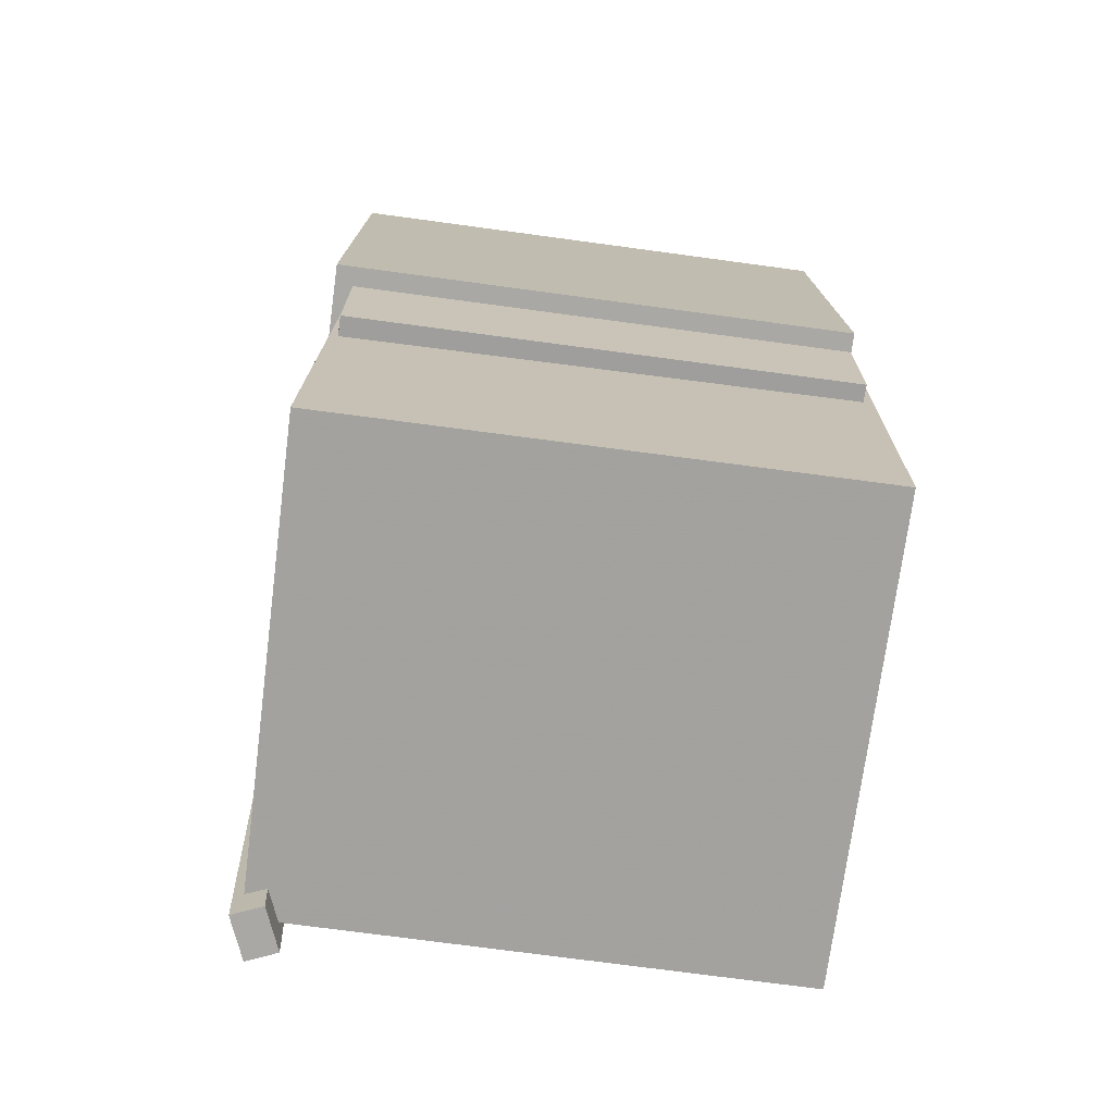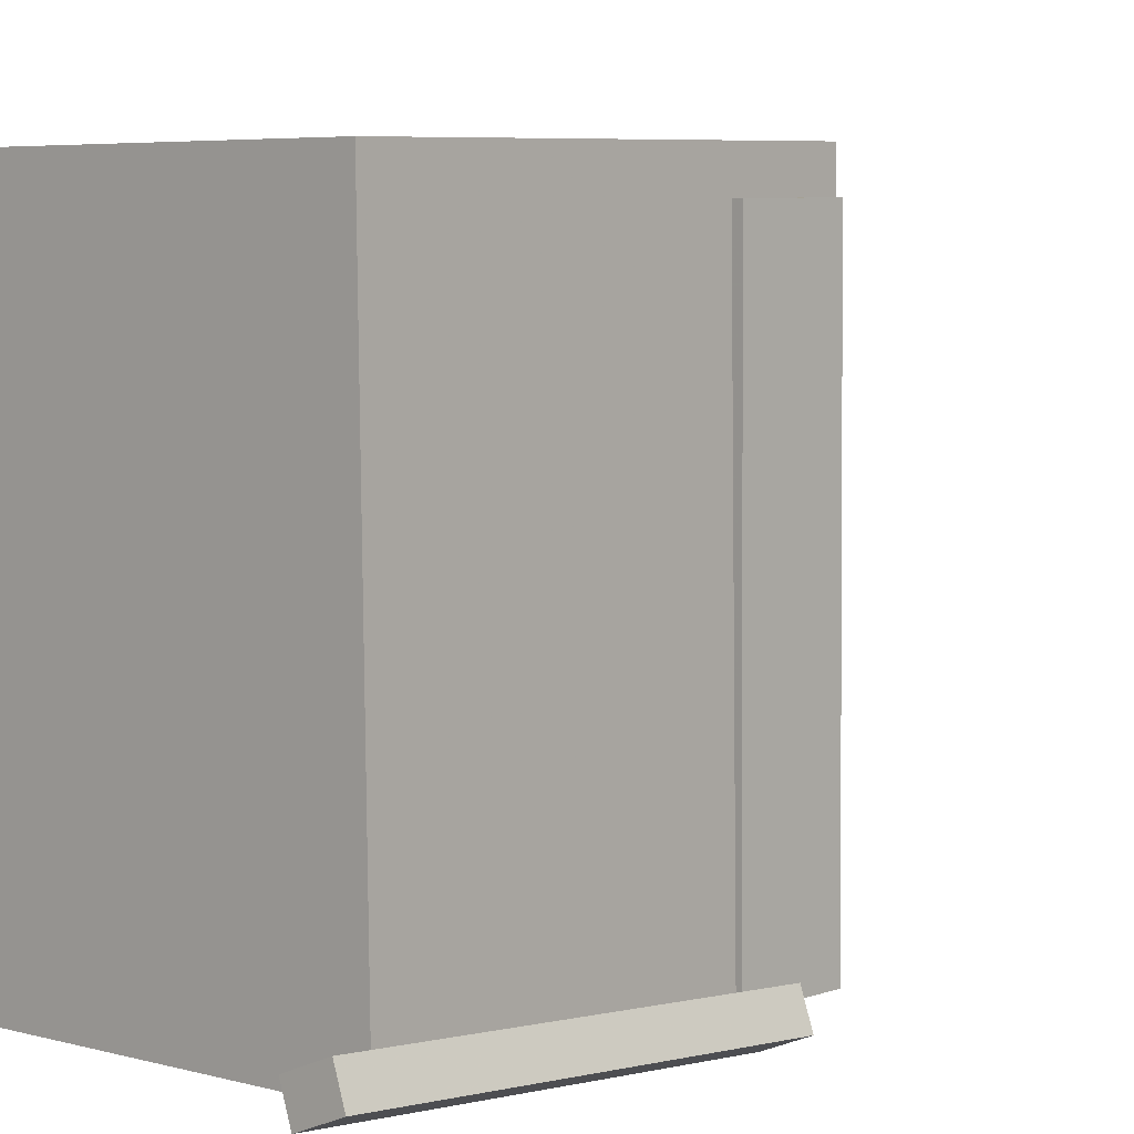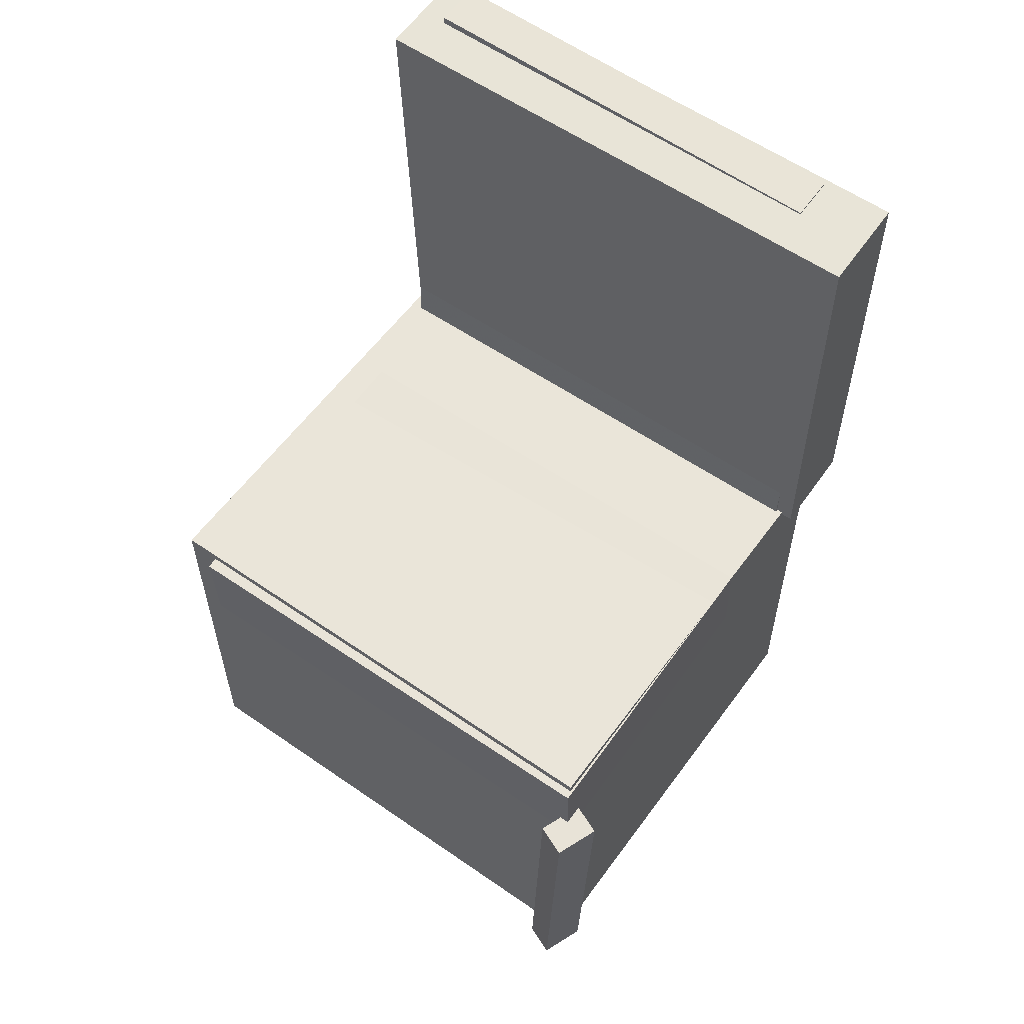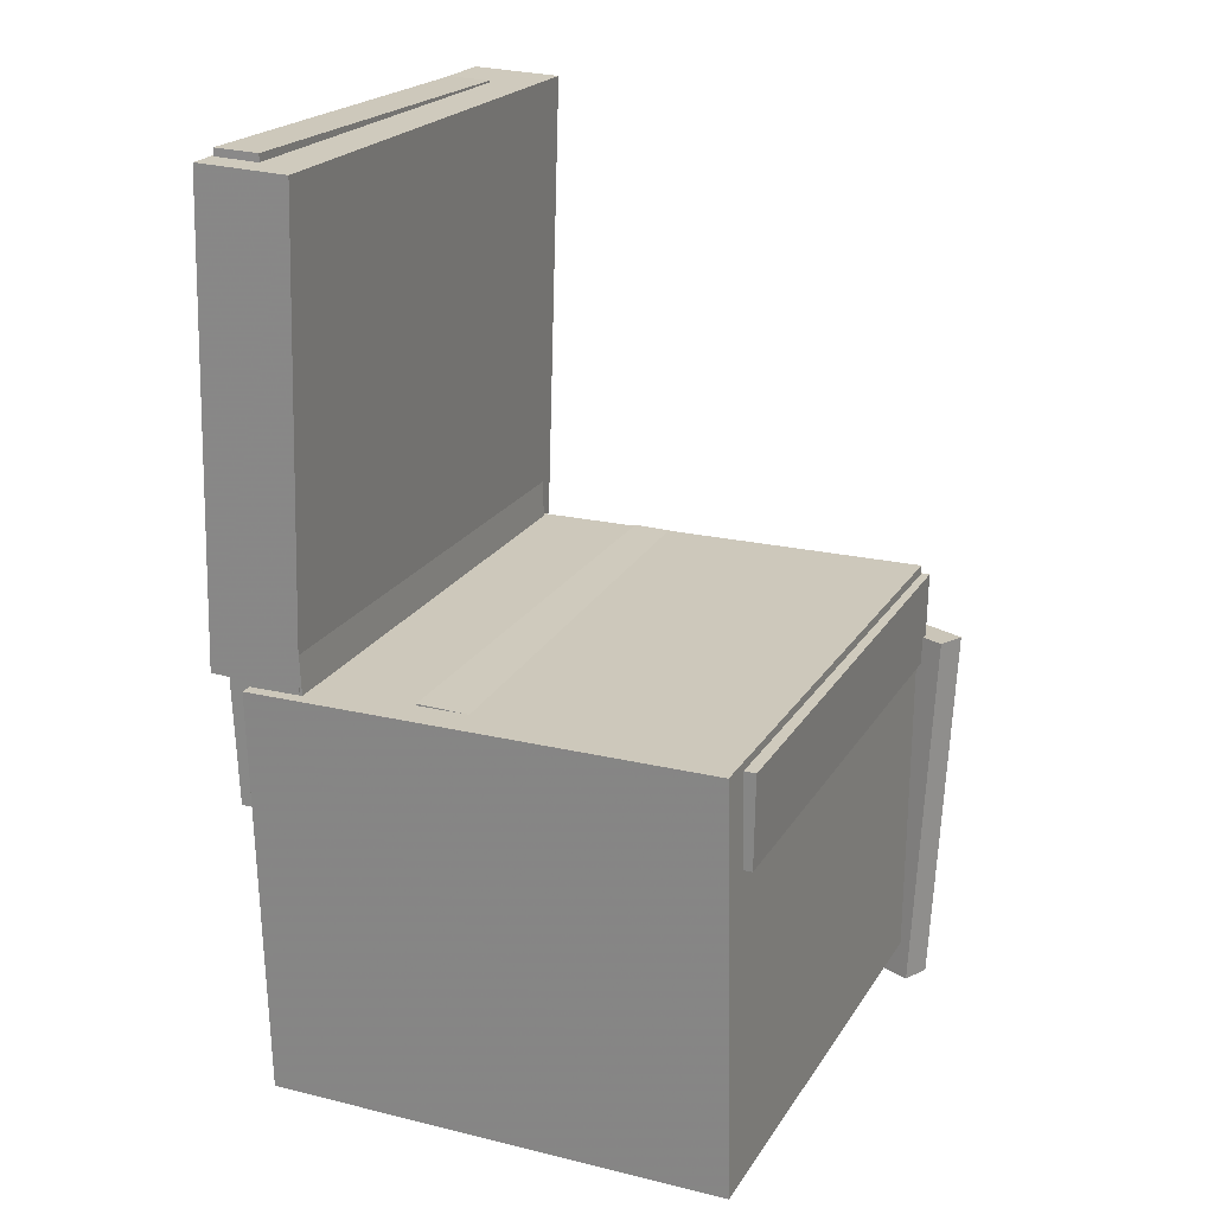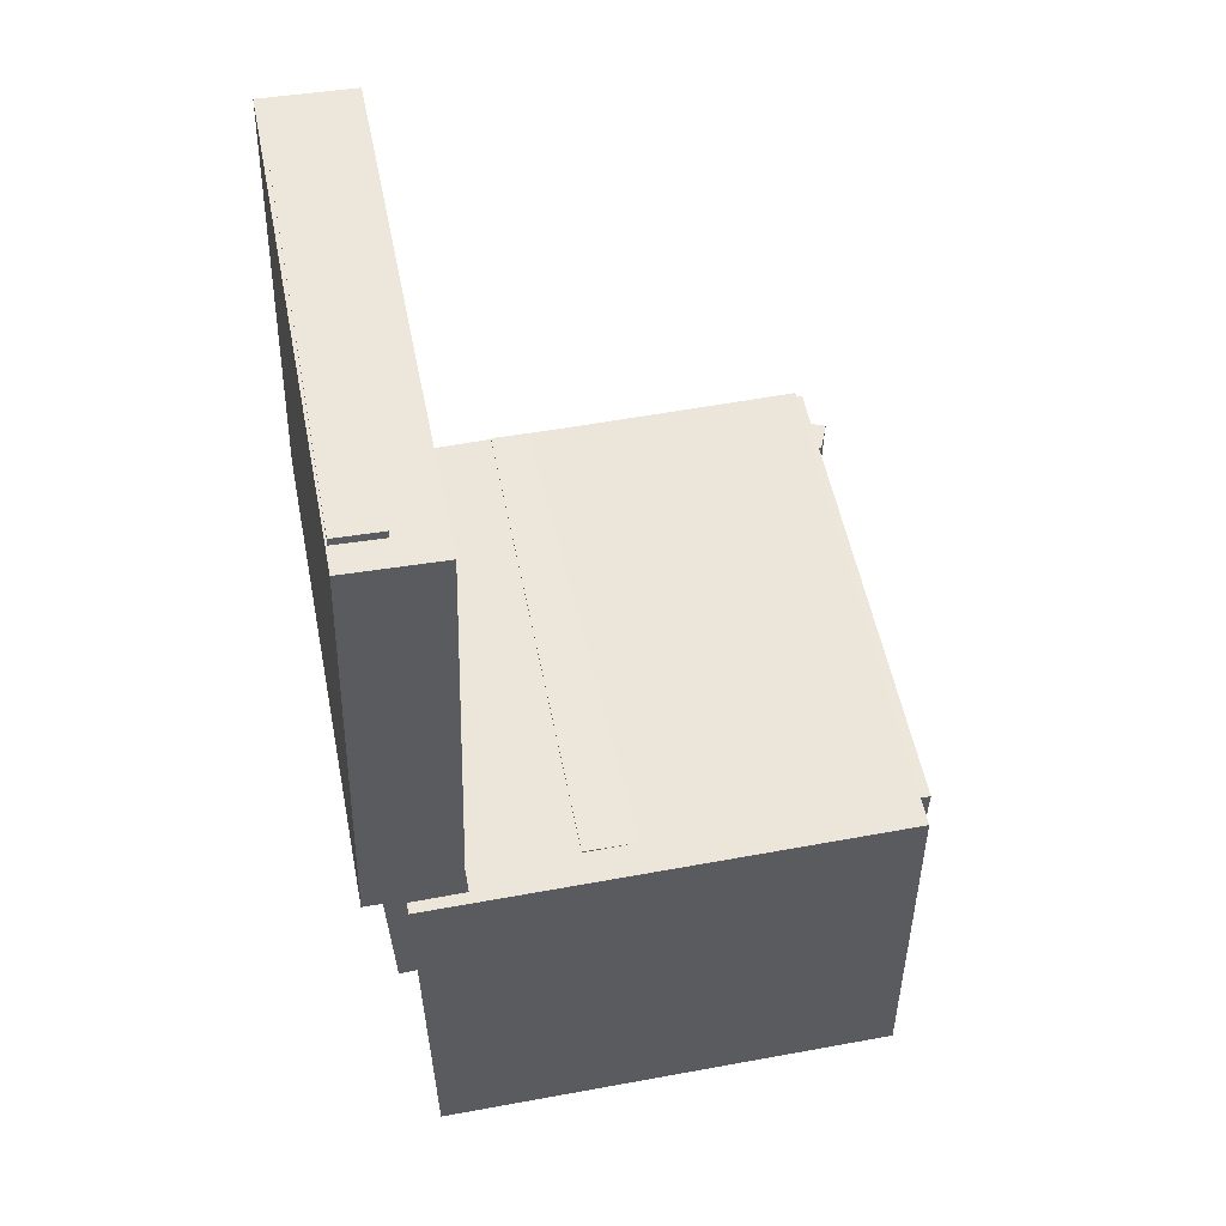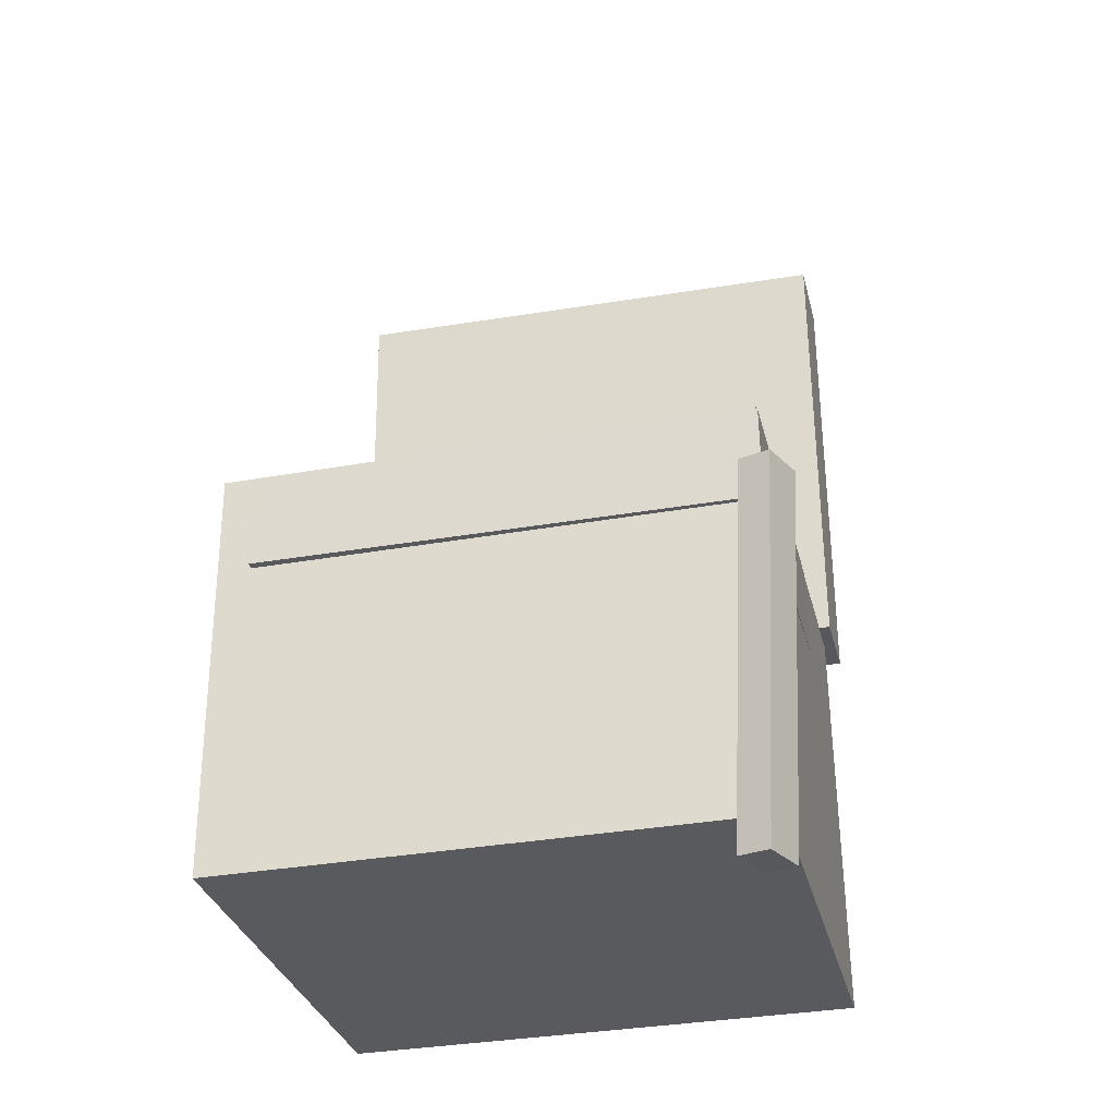
<metadata>
{"format":"obj","ext":"obj","renderer":"f3d","projection":"perspective","resolution":1024,"background":"white","views":[{"elev":-73.2,"azim":-97.5,"up":"+Y"},{"elev":5.4,"azim":42.4,"up":"+Z"},{"elev":59.1,"azim":125.6,"up":"+Y"},{"elev":21.8,"azim":24.2,"up":"+Y"},{"elev":52.9,"azim":-10.9,"up":"+Y"},{"elev":-30.7,"azim":103.4,"up":"+Y"}]}
</metadata>
<code>
v -0.2128 0.3524 -0.1609
v -0.2137 0.3571 0.1792
v -0.1765 0.3516 -0.1608
v -0.1775 0.3562 0.1793
v -0.2166 0.1944 -0.1588
v -0.2175 0.199 0.1814
v -0.1804 0.1935 -0.1587
v -0.1813 0.1981 0.1815
f 1.0 7.0 5.0
f 1.0 3.0 7.0
f 1.0 4.0 3.0
f 1.0 2.0 4.0
f 3.0 8.0 7.0
f 3.0 4.0 8.0
f 5.0 7.0 8.0
f 5.0 8.0 6.0
f 1.0 5.0 6.0
f 1.0 6.0 2.0
f 2.0 6.0 8.0
f 2.0 8.0 4.0
v -0.07099 -0.09352 -0.2072
v -0.06926 -0.09835 0.1844
v -0.06967 -0.01875 -0.2063
v -0.06795 -0.02357 0.1854
v 0.1859 -0.09804 -0.2084
v 0.1877 -0.1029 0.1833
v 0.1873 -0.02326 -0.2075
v 0.189 -0.02808 0.1842
f 9.0 15.0 13.0
f 9.0 11.0 15.0
f 9.0 12.0 11.0
f 9.0 10.0 12.0
f 11.0 16.0 15.0
f 11.0 12.0 16.0
f 13.0 15.0 16.0
f 13.0 16.0 14.0
f 9.0 13.0 14.0
f 9.0 14.0 10.0
f 10.0 14.0 16.0
f 10.0 16.0 12.0
v -0.1427 0.349 -0.2157
v -0.1414 0.3487 0.2018
v -0.1551 -0.02366 -0.2159
v -0.1537 -0.02398 0.2016
v -0.2166 0.3515 -0.2154
v -0.2152 0.3512 0.2021
v -0.2289 -0.02122 -0.2157
v -0.2276 -0.02153 0.2018
f 17.0 23.0 21.0
f 17.0 19.0 23.0
f 17.0 20.0 19.0
f 17.0 18.0 20.0
f 19.0 24.0 23.0
f 19.0 20.0 24.0
f 21.0 23.0 24.0
f 21.0 24.0 22.0
f 17.0 21.0 22.0
f 17.0 22.0 18.0
f 18.0 22.0 24.0
f 18.0 24.0 20.0
v 0.1691 -0.3793 -0.2163
v 0.1795 -0.07687 -0.2315
v 0.203 -0.3798 -0.2027
v 0.2134 -0.07735 -0.2179
v 0.1595 -0.3778 -0.1921
v 0.1698 -0.07533 -0.2073
v 0.1933 -0.3783 -0.1786
v 0.2037 -0.07581 -0.1938
f 25.0 31.0 29.0
f 25.0 27.0 31.0
f 25.0 28.0 27.0
f 25.0 26.0 28.0
f 27.0 32.0 31.0
f 27.0 28.0 32.0
f 29.0 31.0 32.0
f 29.0 32.0 30.0
f 25.0 29.0 30.0
f 25.0 30.0 26.0
f 26.0 30.0 32.0
f 26.0 32.0 28.0
v -0.2216 0.1852 -0.2016
v -0.2206 0.1858 0.2009
v -0.1612 0.1877 -0.2017
v -0.1602 0.1883 0.2007
v -0.209 -0.125 -0.2012
v -0.208 -0.1244 0.2013
v -0.1486 -0.1226 -0.2013
v -0.1476 -0.122 0.2012
f 33.0 39.0 37.0
f 33.0 35.0 39.0
f 33.0 36.0 35.0
f 33.0 34.0 36.0
f 35.0 40.0 39.0
f 35.0 36.0 40.0
f 37.0 39.0 40.0
f 37.0 40.0 38.0
f 33.0 37.0 38.0
f 33.0 38.0 34.0
f 34.0 38.0 40.0
f 34.0 40.0 36.0
v -0.1957 -0.02722 0.2104
v -0.1906 -0.359 0.206
v 0.1795 -0.02157 0.2115
v 0.1845 -0.3534 0.2071
v -0.1945 -0.02162 -0.2065
v -0.1895 -0.3534 -0.2109
v 0.1807 -0.01597 -0.2054
v 0.1857 -0.3478 -0.2098
f 41.0 47.0 45.0
f 41.0 43.0 47.0
f 41.0 44.0 43.0
f 41.0 42.0 44.0
f 43.0 48.0 47.0
f 43.0 44.0 48.0
f 45.0 47.0 48.0
f 45.0 48.0 46.0
f 41.0 45.0 46.0
f 41.0 46.0 42.0
f 42.0 46.0 48.0
f 42.0 48.0 44.0

</code>
